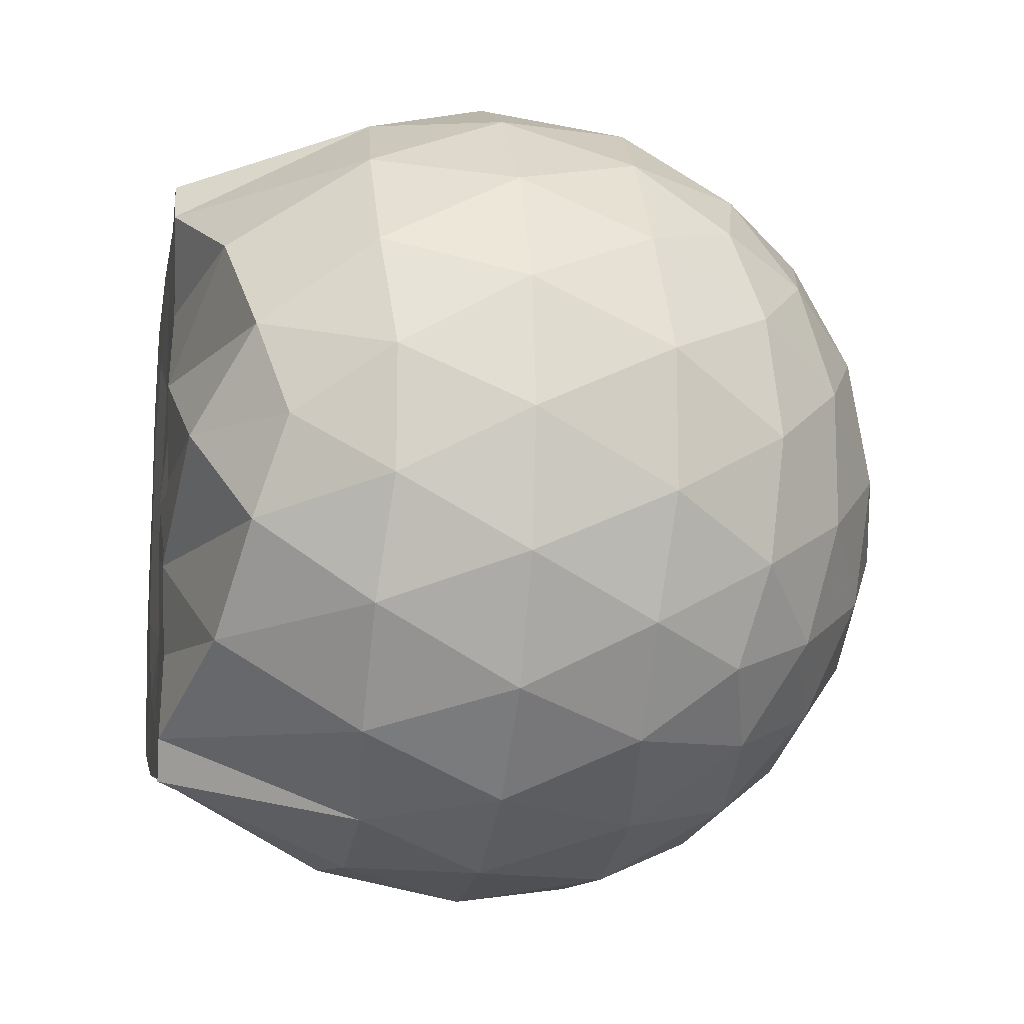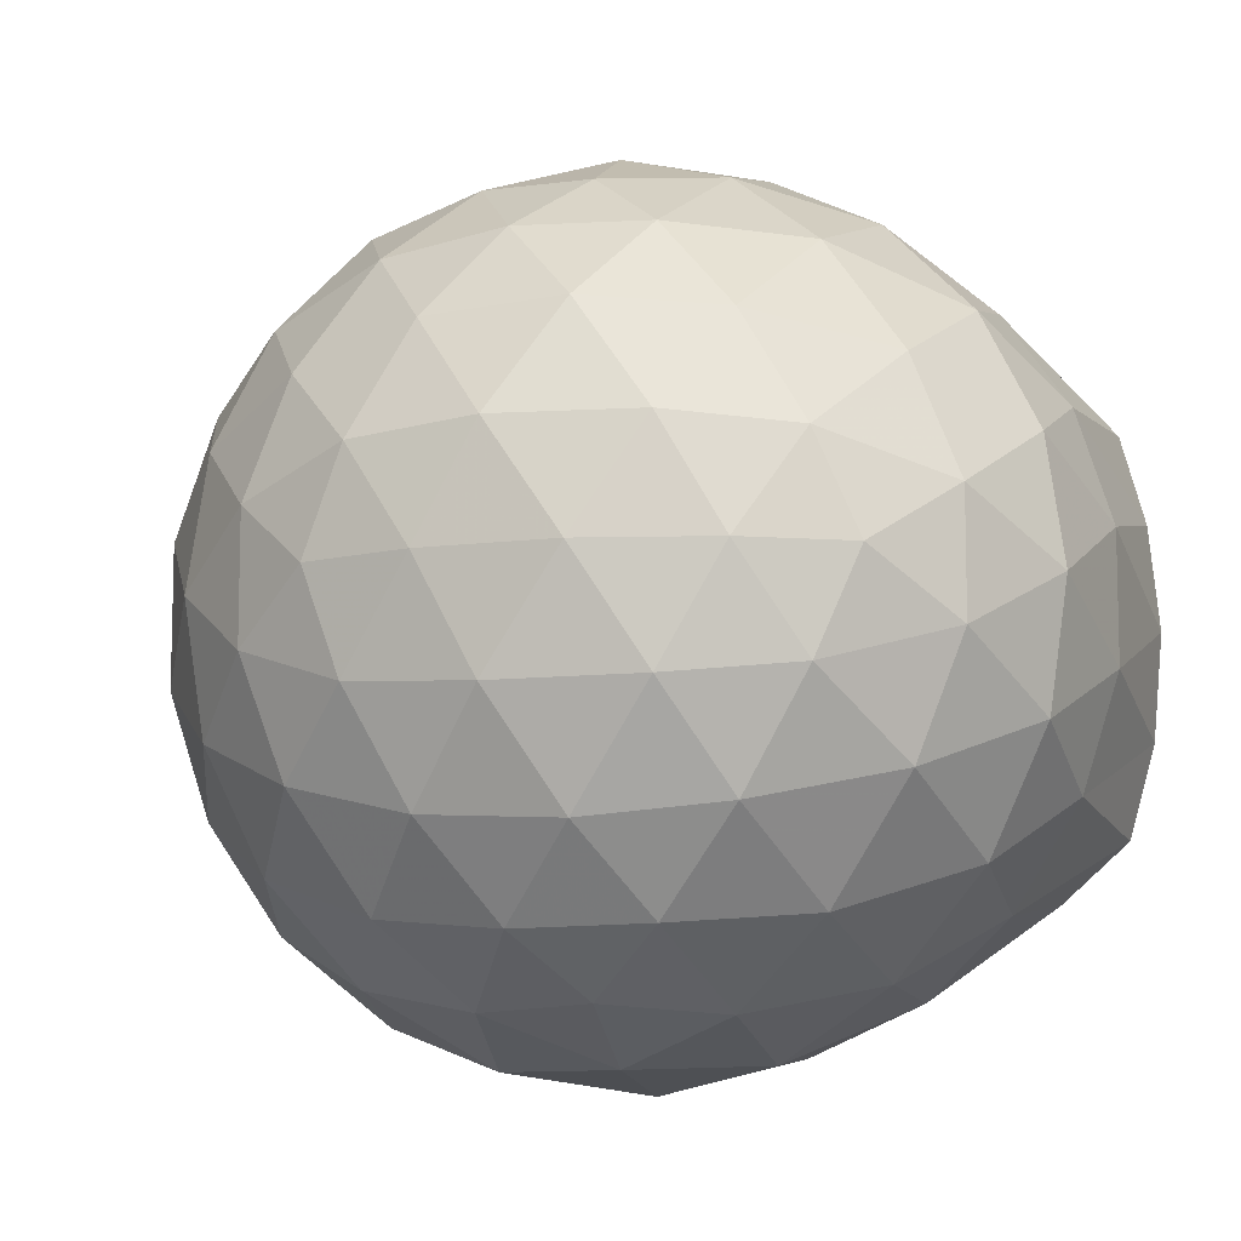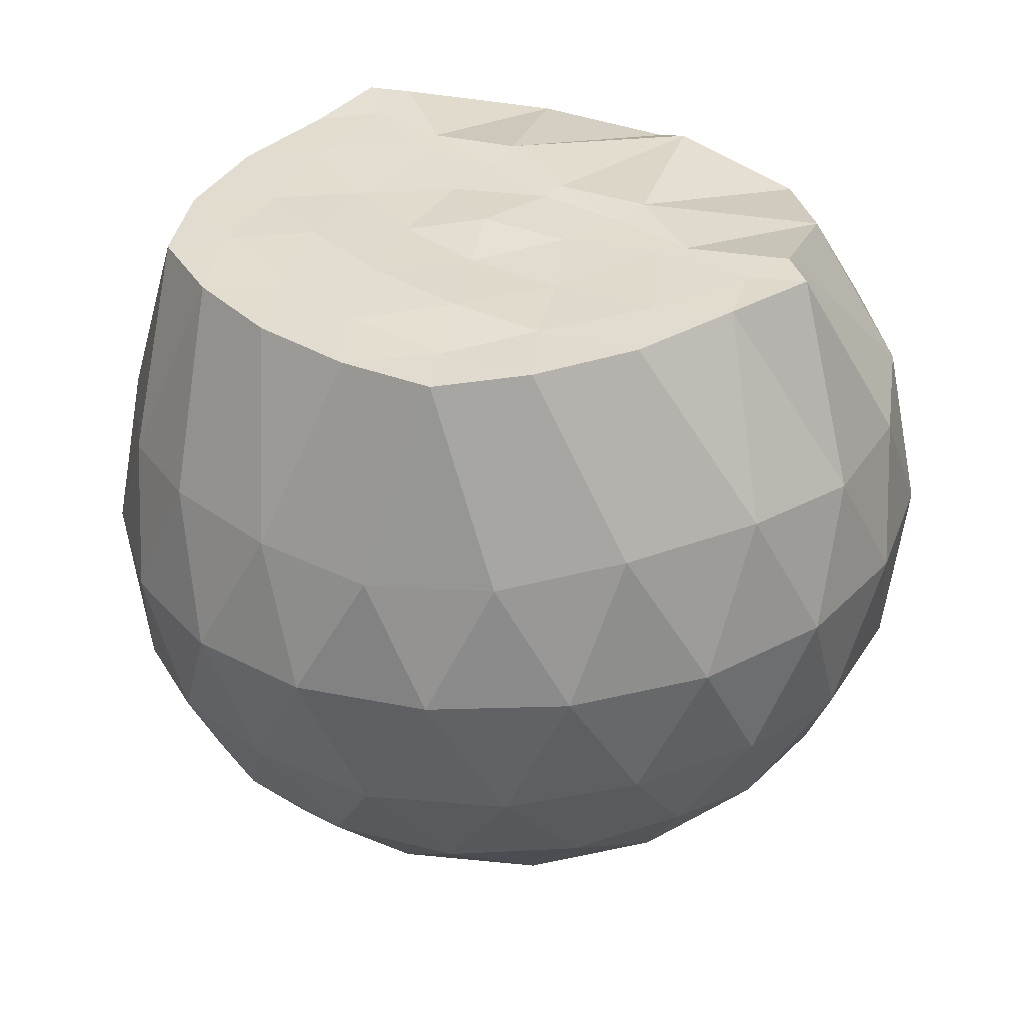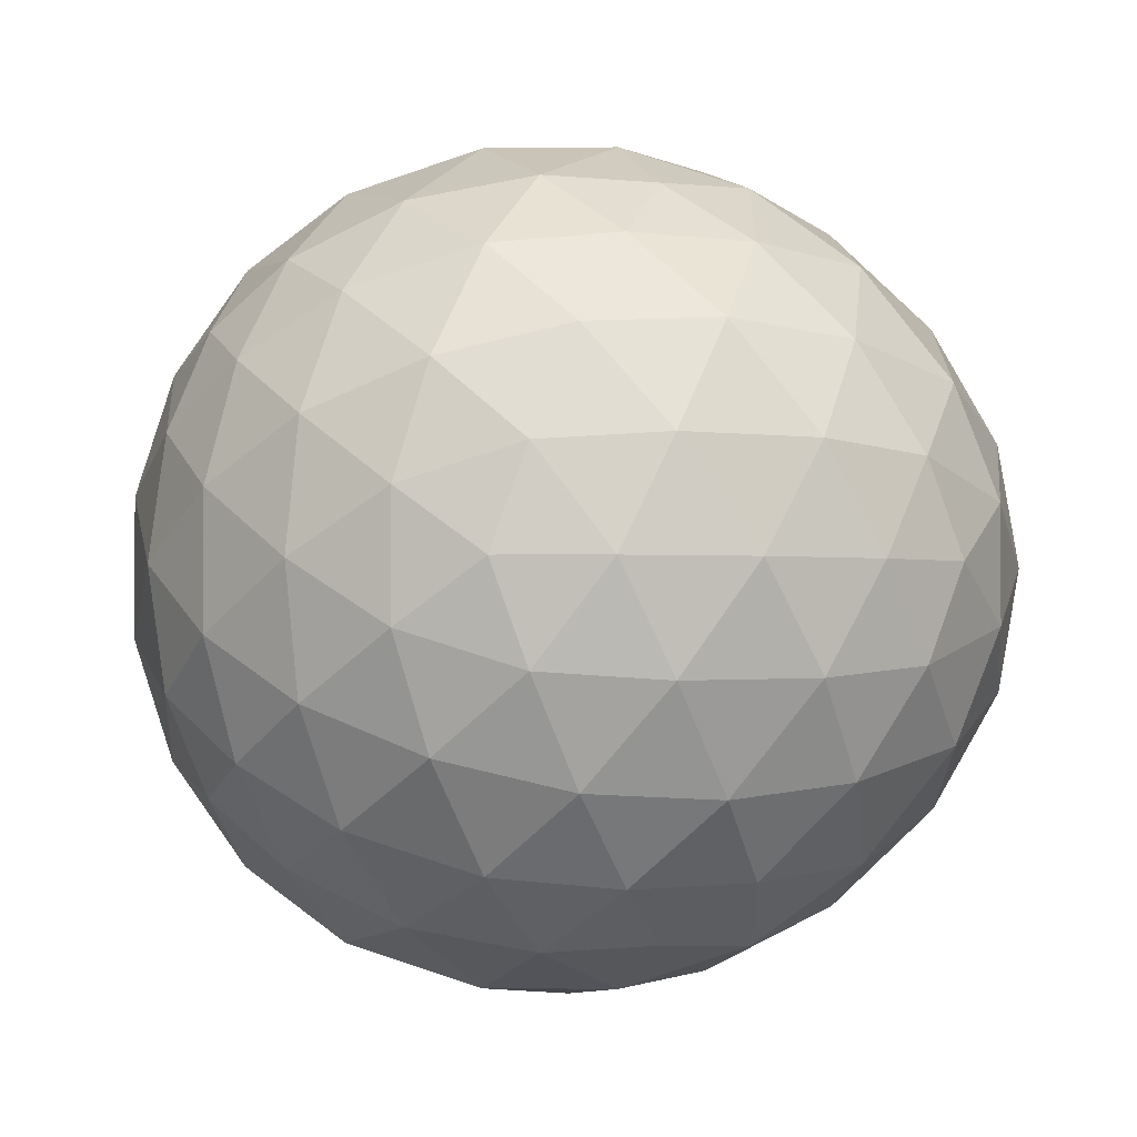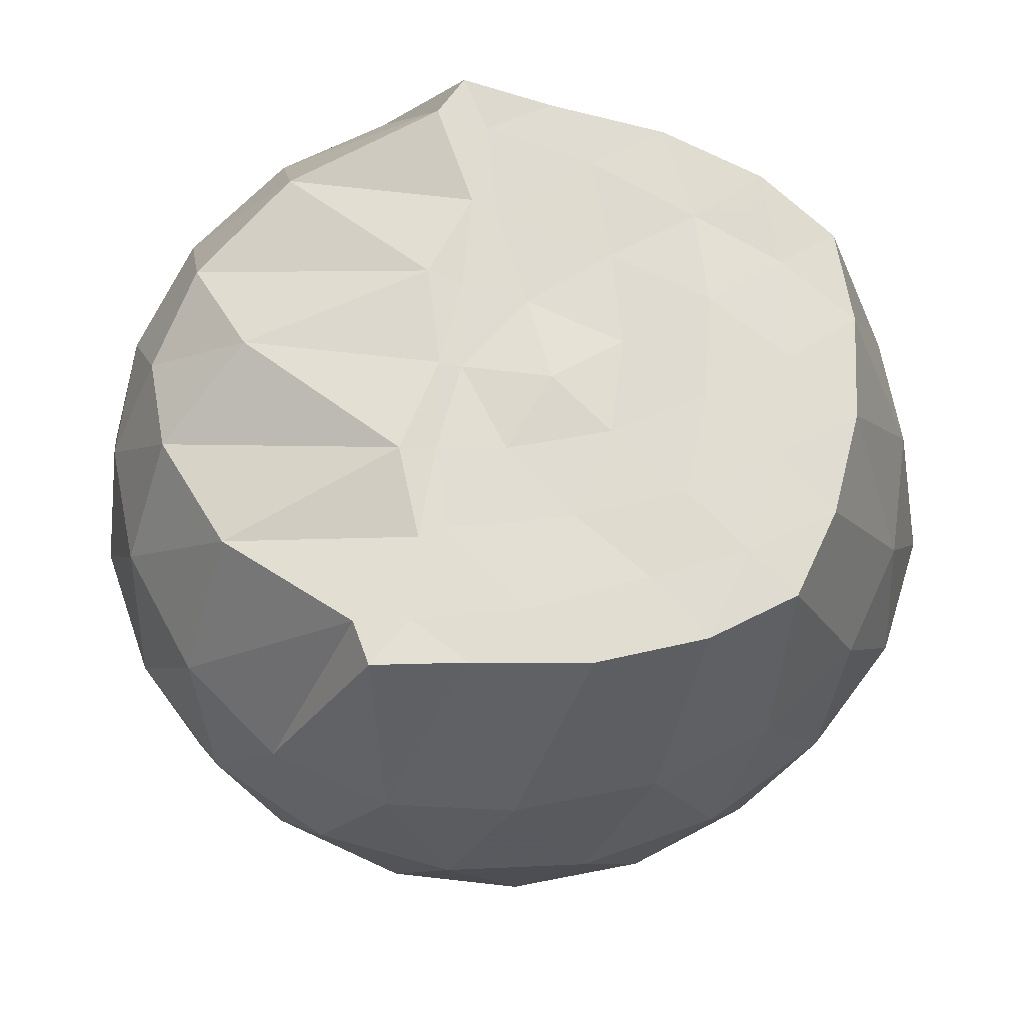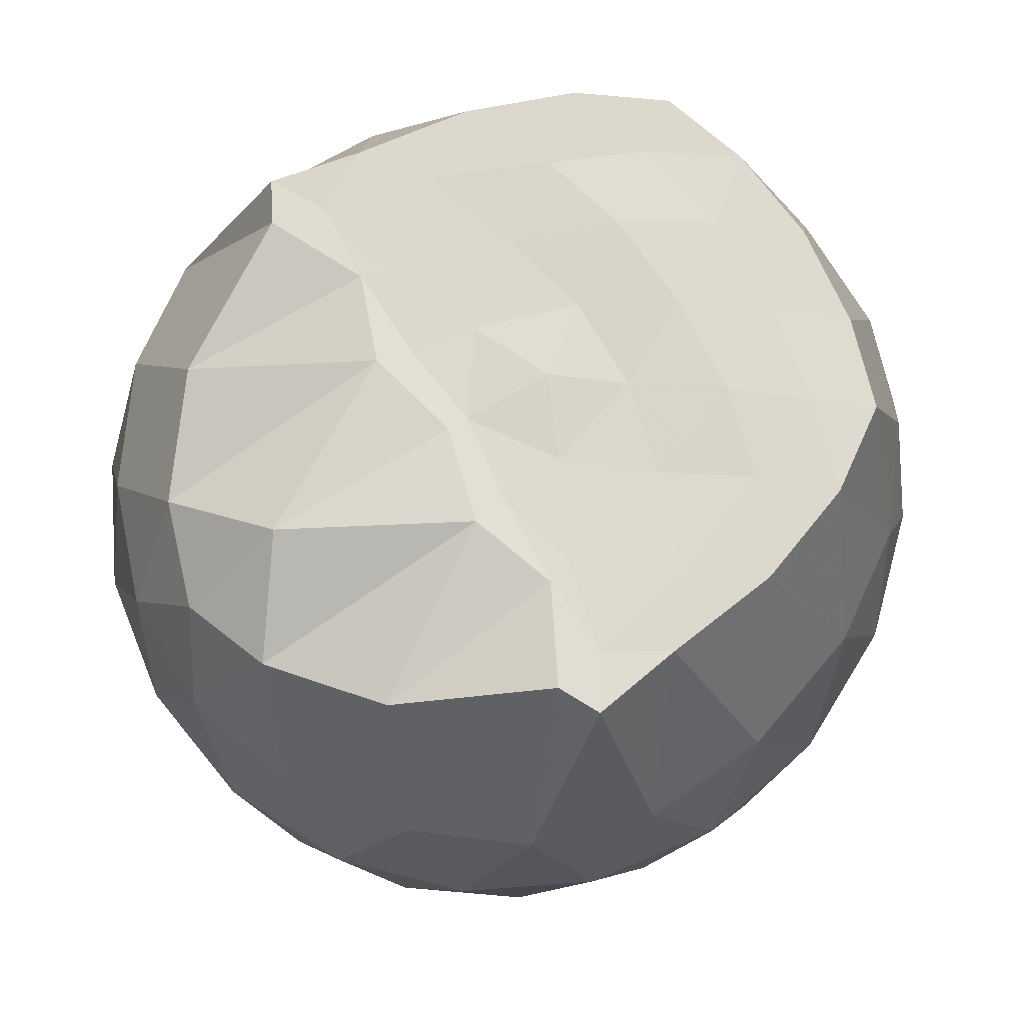
<metadata>
{"format":"obj","ext":"obj","renderer":"f3d","projection":"perspective","resolution":1024,"background":"white","views":[{"elev":-12.9,"azim":79.0,"up":"+Y"},{"elev":-9.7,"azim":-139.4,"up":"+Y"},{"elev":34.4,"azim":-45.0,"up":"+Z"},{"elev":-1.8,"azim":-171.9,"up":"+Y"},{"elev":68.8,"azim":-172.3,"up":"+Z"},{"elev":72.3,"azim":149.3,"up":"+Z"}]}
</metadata>
<code>
v -1.58 -0.01428 0.9824
v -1.451 -0.01612 -0.816
v -0.6177 -0.01576 0.7535
v -0.6948 0.2092 0.8242
v -0.8855 0.4505 0.8854
v -1.221 0.6321 0.9861
v -1.271 0.7267 0.9828
v -1.486 0.6896 0.9753
v -1.76 0.6534 0.9764
v -2.004 0.5632 0.9769
v -2.188 0.4345 0.9682
v -2.254 0.2245 0.9675
v -2.281 -0.0162 0.9691
v -2.256 -0.2566 0.9705
v -2.188 -0.4662 0.9693
v -2.004 -0.5958 0.9768
v -1.76 -0.6847 0.9749
v -1.486 -0.7212 0.9755
v -1.271 -0.7586 0.9825
v -1.221 -0.664 0.9858
v -0.8857 -0.4826 0.8857
v -0.6943 -0.2416 0.8242
v -0.5213 0.1301 0.529
v -0.6182 0.4027 0.5577
v -0.8067 0.6598 0.5574
v -1.037 0.8328 0.5294
v -1.318 0.9171 0.5298
v -1.617 0.8999 0.5593
v -1.933 0.7909 0.5542
v -2.18 0.6207 0.5151
v -2.36 0.3891 0.5062
v -2.44 0.1307 0.5322
v -2.439 -0.1633 0.5323
v -2.36 -0.4211 0.506
v -2.18 -0.6529 0.5149
v -1.933 -0.823 0.554
v -1.617 -0.9322 0.5589
v -1.318 -0.9493 0.5294
v -1.037 -0.8651 0.53
v -0.8066 -0.6921 0.5578
v -0.6181 -0.4349 0.5582
v -0.5213 -0.1623 0.5294
v -0.4992 0.2969 0.2323
v -0.6413 0.578 0.2318
v -0.8637 0.7995 0.2312
v -1.147 0.9401 0.2305
v -1.467 0.9839 0.2291
v -1.792 0.9247 0.2264
v -2.088 0.7696 0.2219
v -2.323 0.542 0.2161
v -2.475 0.2708 0.2139
v -2.523 -0.01636 0.2125
v -2.475 -0.3029 0.2136
v -2.323 -0.5741 0.2162
v -2.087 -0.8018 0.2219
v -1.792 -0.957 0.2264
v -1.467 -1.016 0.2291
v -1.147 -0.9724 0.2305
v -0.8637 -0.8318 0.2312
v -0.6413 -0.6102 0.2318
v -0.4992 -0.3291 0.2323
v -0.4515 -0.01612 0.2325
v -0.5862 0.431 -0.06861
v -0.7596 0.671 -0.0694
v -1.001 0.8384 -0.09972
v -1.317 0.9364 -0.1009
v -1.623 0.936 -0.0723
v -1.921 0.8346 -0.07321
v -2.171 0.6484 -0.1027
v -2.377 0.3863 -0.1043
v -2.478 0.1213 -0.07033
v -2.478 -0.1534 -0.07023
v -2.377 -0.4186 -0.1043
v -2.171 -0.6806 -0.1027
v -1.921 -0.8668 -0.07318
v -1.623 -0.9683 -0.07229
v -1.317 -0.9687 -0.1009
v -1.001 -0.8706 -0.09966
v -0.7596 -0.7033 -0.06945
v -0.5862 -0.4633 -0.06859
v -0.5019 -0.1801 -0.09789
v -0.5019 0.1479 -0.09787
v -0.7326 0.505 -0.293
v -0.9246 0.6538 -0.3535
v -1.192 0.7749 -0.3797
v -1.487 0.8282 -0.3554
v -1.743 0.8147 -0.2955
v -1.958 0.672 -0.3535
v -2.171 0.4559 -0.3745
v -2.322 0.2074 -0.3459
v -2.399 -0.01616 -0.2865
v -2.322 -0.2397 -0.3459
v -2.171 -0.4881 -0.3745
v -1.958 -0.7042 -0.3535
v -1.743 -0.8469 -0.2955
v -1.487 -0.8605 -0.3554
v -1.192 -0.8071 -0.3797
v -0.9246 -0.686 -0.3535
v -0.7326 -0.5373 -0.2929
v -0.6503 -0.3069 -0.3526
v -0.6161 -0.01612 -0.3776
v -0.6503 0.2747 -0.3526
v -0.8617 -0.01595 0.9561
v -1.26 0.2088 0.9868
v -1.333 0.4116 0.9728
v -1.344 0.6063 0.9744
v -1.599 0.5479 0.9748
v -1.859 0.4379 0.9763
v -2.07 0.3489 0.9782
v -2.114 0.1056 0.9754
v -2.116 -0.1388 0.9759
v -2.072 -0.3815 0.9693
v -1.858 -0.4716 0.9743
v -1.6 -0.5799 0.9747
v -1.343 -0.6391 0.975
v -1.334 -0.4448 0.973
v -1.26 -0.2406 0.9867
v -1.319 -0.01741 0.9772
v -1.342 0.1937 0.9702
v -1.397 0.3794 0.9703
v -1.677 0.3142 0.9679
v -1.915 0.2258 0.9822
v -1.933 -0.01602 0.981
v -1.916 -0.2592 0.9821
v -1.676 -0.3473 0.9676
v -1.399 -0.4119 0.9714
v -1.342 -0.2245 0.9695
v -1.37 -0.0174 0.9674
v -1.5 0.1701 0.9676
v -1.73 0.09742 0.9696
v -1.73 -0.1277 0.9706
v -1.498 -0.2021 0.9666
v -0.8483 0.4189 -0.4961
v -1.094 0.5553 -0.5629
v -1.402 0.6505 -0.5636
v -1.694 0.6788 -0.4973
v -1.913 0.4861 -0.5596
v -2.113 0.2326 -0.5539
v -2.239 -0.01614 -0.4847
v -2.113 -0.2649 -0.5539
v -1.913 -0.5183 -0.5596
v -1.694 -0.7111 -0.4972
v -1.402 -0.6827 -0.5636
v -1.094 -0.5875 -0.5629
v -0.8483 -0.4511 -0.496
v -0.7931 -0.1745 -0.5617
v -0.7931 0.1423 -0.5617
v -1.029 0.2861 -0.6769
v -1.315 0.3969 -0.7193
v -1.619 0.469 -0.6764
v -1.823 0.2372 -0.7142
v -1.997 -0.01612 -0.6696
v -1.823 -0.2695 -0.7142
v -1.619 -0.5012 -0.6763
v -1.315 -0.4291 -0.7193
v -1.029 -0.3185 -0.6769
v -1.009 -0.01612 -0.7185
v -1.247 0.1295 -0.7863
v -1.531 0.218 -0.7853
v -1.71 -0.01612 -0.7827
v -1.531 -0.2502 -0.7853
v -1.247 -0.1617 -0.7863
f 3 23 4
f 4 23 24
f 4 24 5
f 5 24 25
f 5 25 6
f 6 25 26
f 6 26 7
f 7 26 27
f 7 27 8
f 8 27 28
f 8 28 9
f 9 28 29
f 9 29 10
f 10 29 30
f 10 30 11
f 11 30 31
f 11 31 12
f 12 31 32
f 12 32 13
f 13 32 33
f 13 33 14
f 14 33 34
f 14 34 15
f 15 34 35
f 15 35 16
f 16 35 36
f 16 36 17
f 17 36 37
f 17 37 18
f 18 37 38
f 18 38 19
f 19 38 39
f 19 39 20
f 20 39 40
f 20 40 21
f 21 40 41
f 21 41 22
f 22 41 42
f 22 42 3
f 3 42 23
f 23 43 24
f 24 43 44
f 24 44 25
f 25 44 45
f 25 45 26
f 26 45 46
f 26 46 27
f 27 46 47
f 27 47 28
f 28 47 48
f 28 48 29
f 29 48 49
f 29 49 30
f 30 49 50
f 30 50 31
f 31 50 51
f 31 51 32
f 32 51 52
f 32 52 33
f 33 52 53
f 33 53 34
f 34 53 54
f 34 54 35
f 35 54 55
f 35 55 36
f 36 55 56
f 36 56 37
f 37 56 57
f 37 57 38
f 38 57 58
f 38 58 39
f 39 58 59
f 39 59 40
f 40 59 60
f 40 60 41
f 41 60 61
f 41 61 42
f 42 61 62
f 42 62 23
f 23 62 43
f 43 63 44
f 44 63 64
f 44 64 45
f 45 64 65
f 45 65 46
f 46 65 66
f 46 66 47
f 47 66 67
f 47 67 48
f 48 67 68
f 48 68 49
f 49 68 69
f 49 69 50
f 50 69 70
f 50 70 51
f 51 70 71
f 51 71 52
f 52 71 72
f 52 72 53
f 53 72 73
f 53 73 54
f 54 73 74
f 54 74 55
f 55 74 75
f 55 75 56
f 56 75 76
f 56 76 57
f 57 76 77
f 57 77 58
f 58 77 78
f 58 78 59
f 59 78 79
f 59 79 60
f 60 79 80
f 60 80 61
f 61 80 81
f 61 81 62
f 62 81 82
f 62 82 43
f 43 82 63
f 63 83 64
f 64 83 84
f 64 84 65
f 65 84 85
f 65 85 66
f 66 85 86
f 66 86 67
f 67 86 87
f 67 87 68
f 68 87 88
f 68 88 69
f 69 88 89
f 69 89 70
f 70 89 90
f 70 90 71
f 71 90 91
f 71 91 72
f 72 91 92
f 72 92 73
f 73 92 93
f 73 93 74
f 74 93 94
f 74 94 75
f 75 94 95
f 75 95 76
f 76 95 96
f 76 96 77
f 77 96 97
f 77 97 78
f 78 97 98
f 78 98 79
f 79 98 99
f 79 99 80
f 80 99 100
f 80 100 81
f 81 100 101
f 81 101 82
f 82 101 102
f 82 102 63
f 63 102 83
f 103 104 118
f 104 119 118
f 104 105 119
f 105 120 119
f 105 106 120
f 106 107 120
f 107 121 120
f 107 108 121
f 108 122 121
f 108 109 122
f 109 110 122
f 110 123 122
f 110 111 123
f 111 124 123
f 111 112 124
f 112 113 124
f 113 125 124
f 113 114 125
f 114 126 125
f 114 115 126
f 115 116 126
f 116 127 126
f 116 117 127
f 117 118 127
f 117 103 118
f 118 119 128
f 119 129 128
f 119 120 129
f 120 121 129
f 121 130 129
f 121 122 130
f 122 123 130
f 123 131 130
f 123 124 131
f 124 125 131
f 125 132 131
f 125 126 132
f 126 127 132
f 127 128 132
f 127 118 128
f 133 148 134
f 134 148 149
f 134 149 135
f 135 149 150
f 135 150 136
f 136 150 137
f 137 150 151
f 137 151 138
f 138 151 152
f 138 152 139
f 139 152 140
f 140 152 153
f 140 153 141
f 141 153 154
f 141 154 142
f 142 154 143
f 143 154 155
f 143 155 144
f 144 155 156
f 144 156 145
f 145 156 146
f 146 156 157
f 146 157 147
f 147 157 148
f 147 148 133
f 148 158 149
f 149 158 159
f 149 159 150
f 150 159 151
f 151 159 160
f 151 160 152
f 152 160 153
f 153 160 161
f 153 161 154
f 154 161 155
f 155 161 162
f 155 162 156
f 156 162 157
f 157 162 158
f 157 158 148
f 3 4 103
f 103 4 104
f 4 5 104
f 104 5 105
f 5 6 105
f 105 6 106
f 6 7 106
f 7 8 106
f 106 8 107
f 8 9 107
f 107 9 108
f 9 10 108
f 108 10 109
f 10 11 109
f 11 12 109
f 109 12 110
f 12 13 110
f 110 13 111
f 13 14 111
f 111 14 112
f 14 15 112
f 15 16 112
f 112 16 113
f 16 17 113
f 113 17 114
f 17 18 114
f 114 18 115
f 18 19 115
f 19 20 115
f 115 20 116
f 20 21 116
f 116 21 117
f 21 22 117
f 117 22 103
f 22 3 103
f 83 133 84
f 84 133 134
f 84 134 85
f 85 134 135
f 85 135 86
f 86 135 136
f 86 136 87
f 87 136 88
f 88 136 137
f 88 137 89
f 89 137 138
f 89 138 90
f 90 138 139
f 90 139 91
f 91 139 92
f 92 139 140
f 92 140 93
f 93 140 141
f 93 141 94
f 94 141 142
f 94 142 95
f 95 142 96
f 96 142 143
f 96 143 97
f 97 143 144
f 97 144 98
f 98 144 145
f 98 145 99
f 99 145 100
f 100 145 146
f 100 146 101
f 101 146 147
f 101 147 102
f 102 147 133
f 102 133 83
f 128 129 1
f 129 130 1
f 130 131 1
f 131 132 1
f 132 128 1
f 159 158 2
f 160 159 2
f 161 160 2
f 162 161 2
f 158 162 2

</code>
